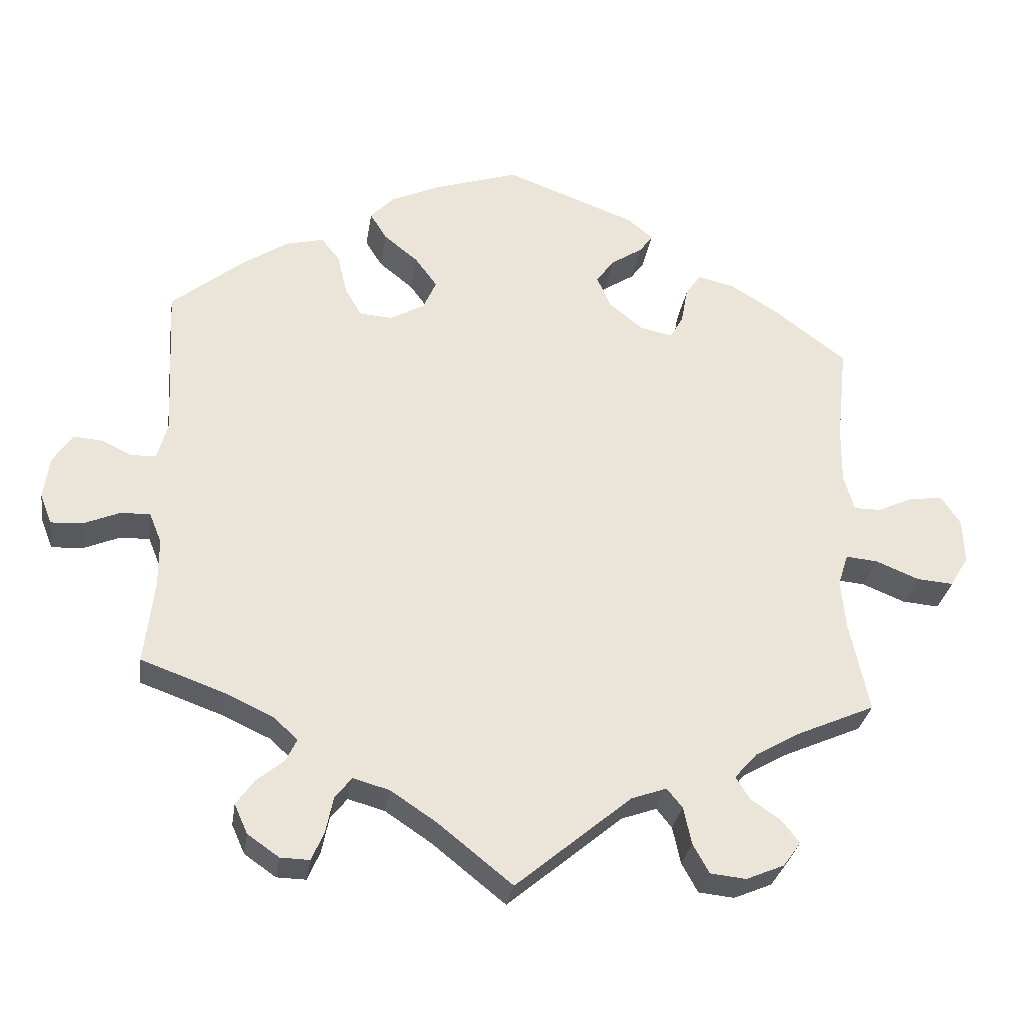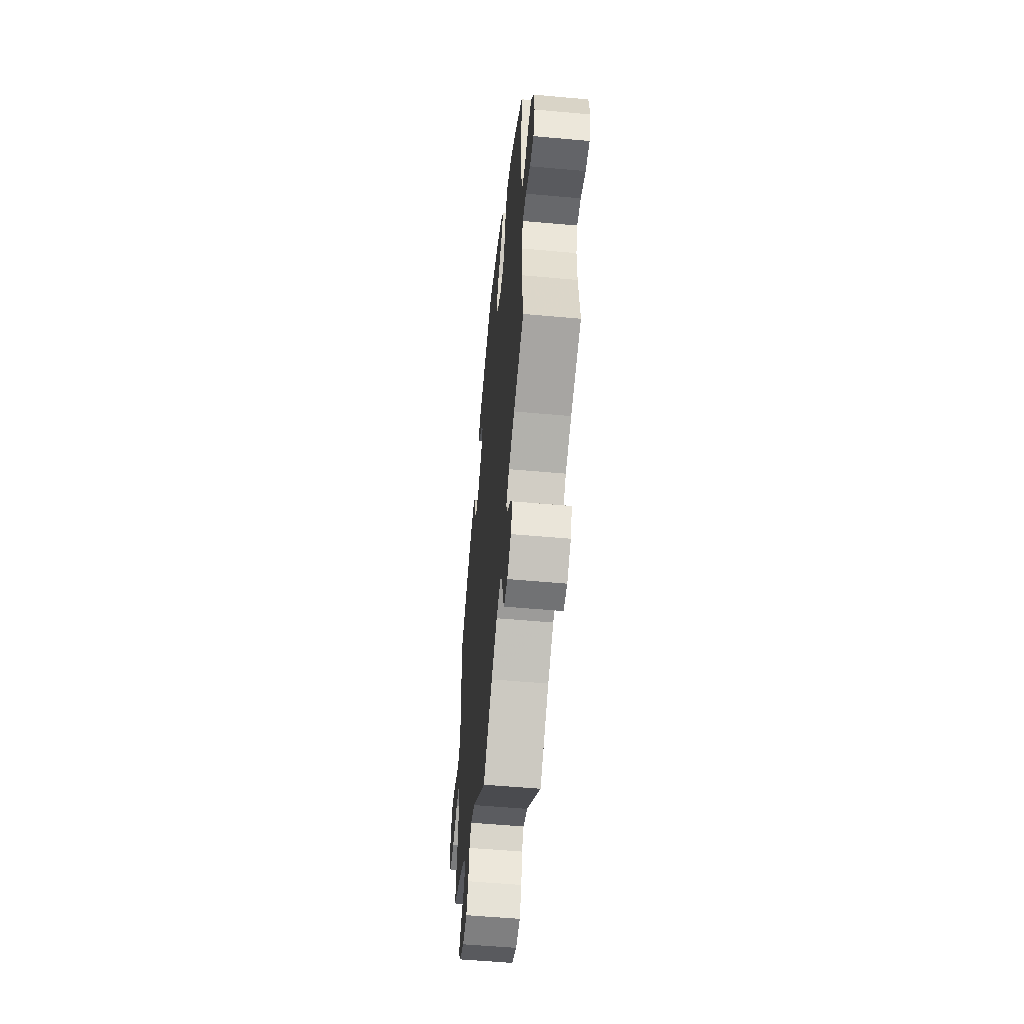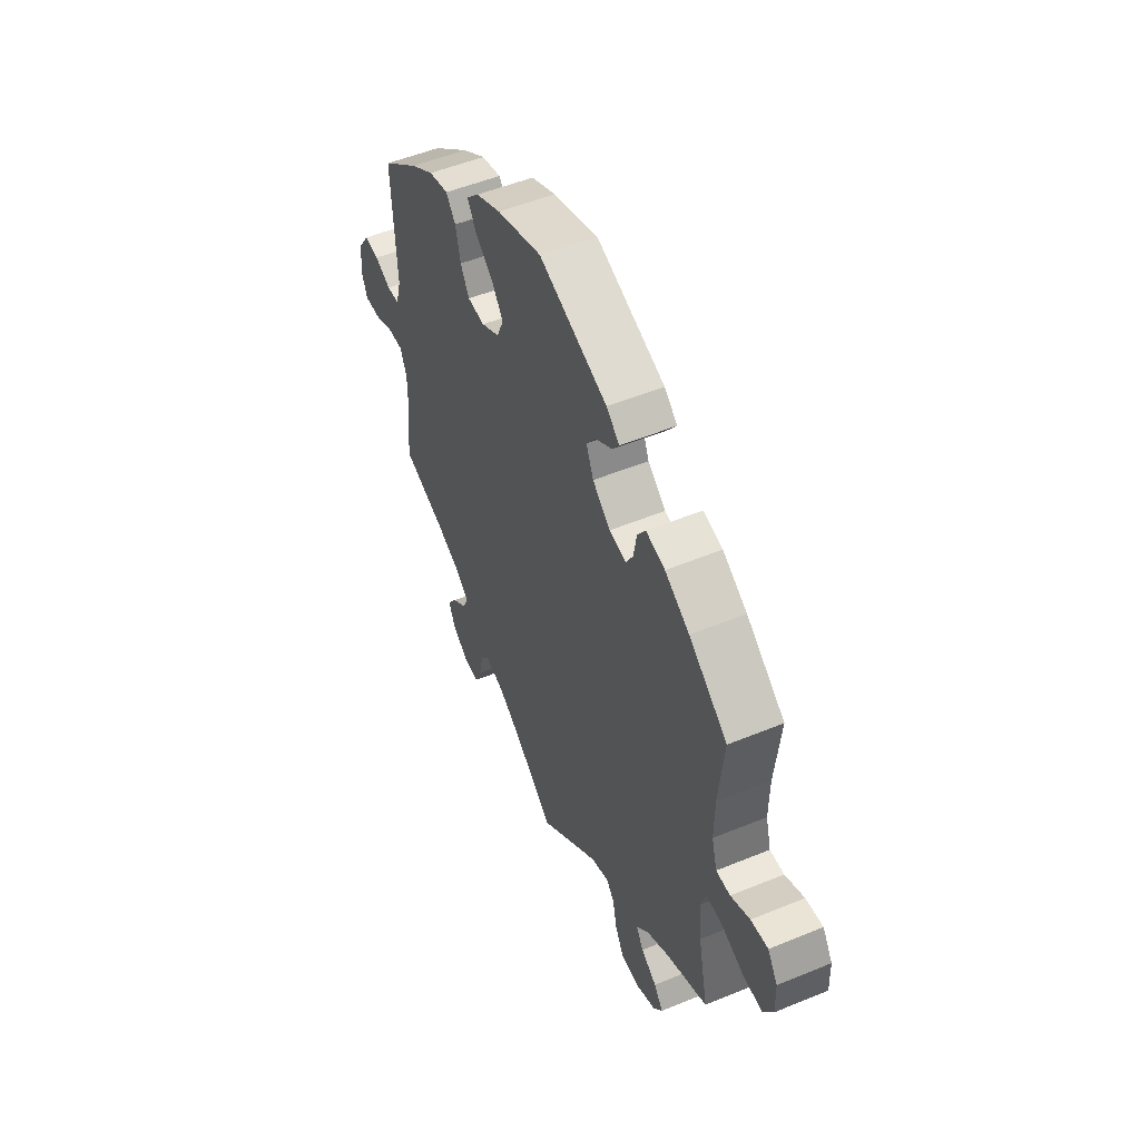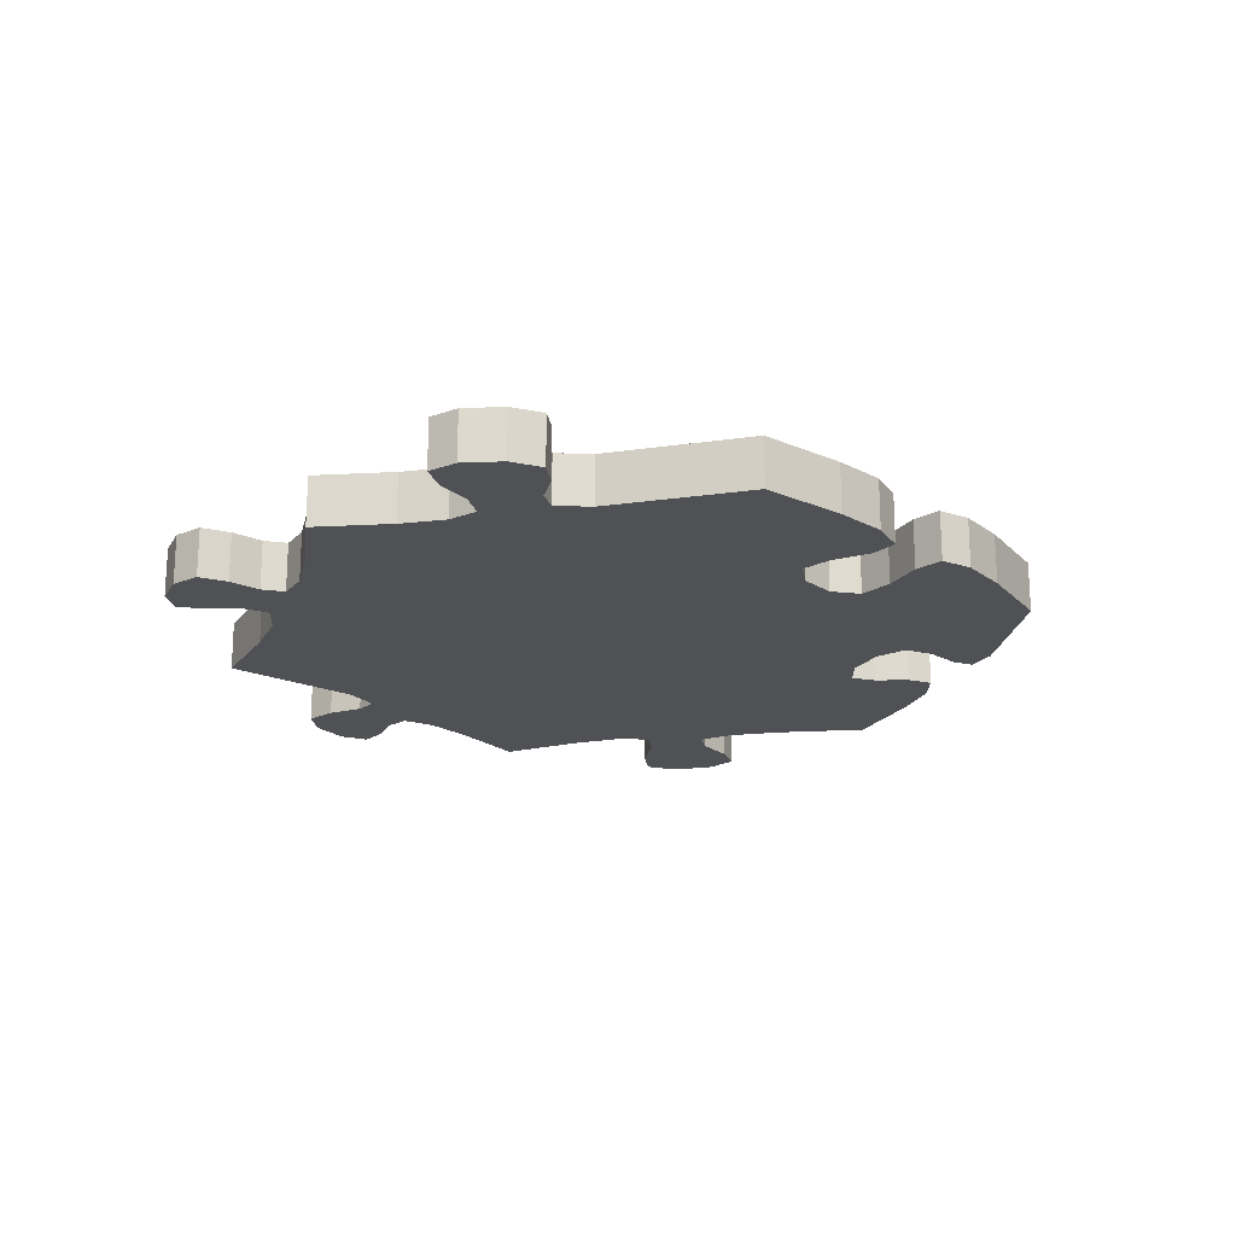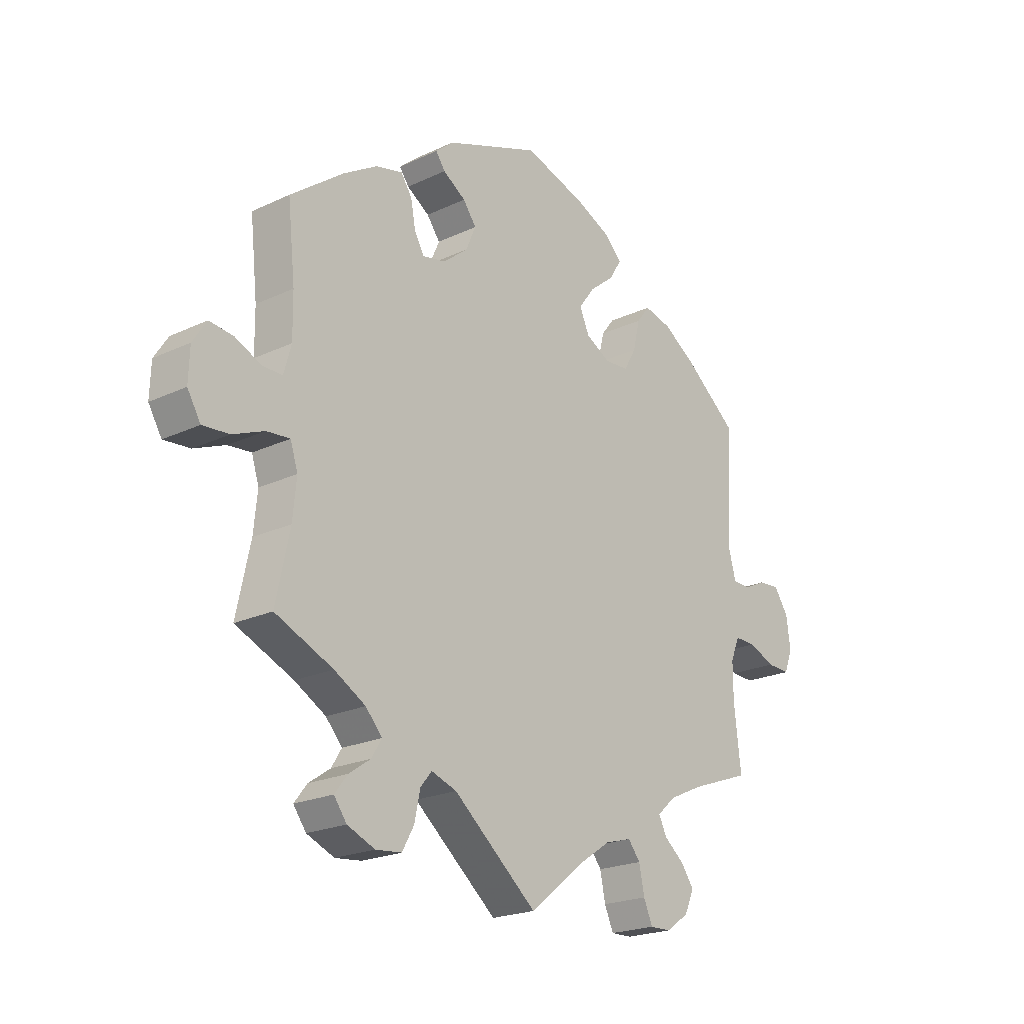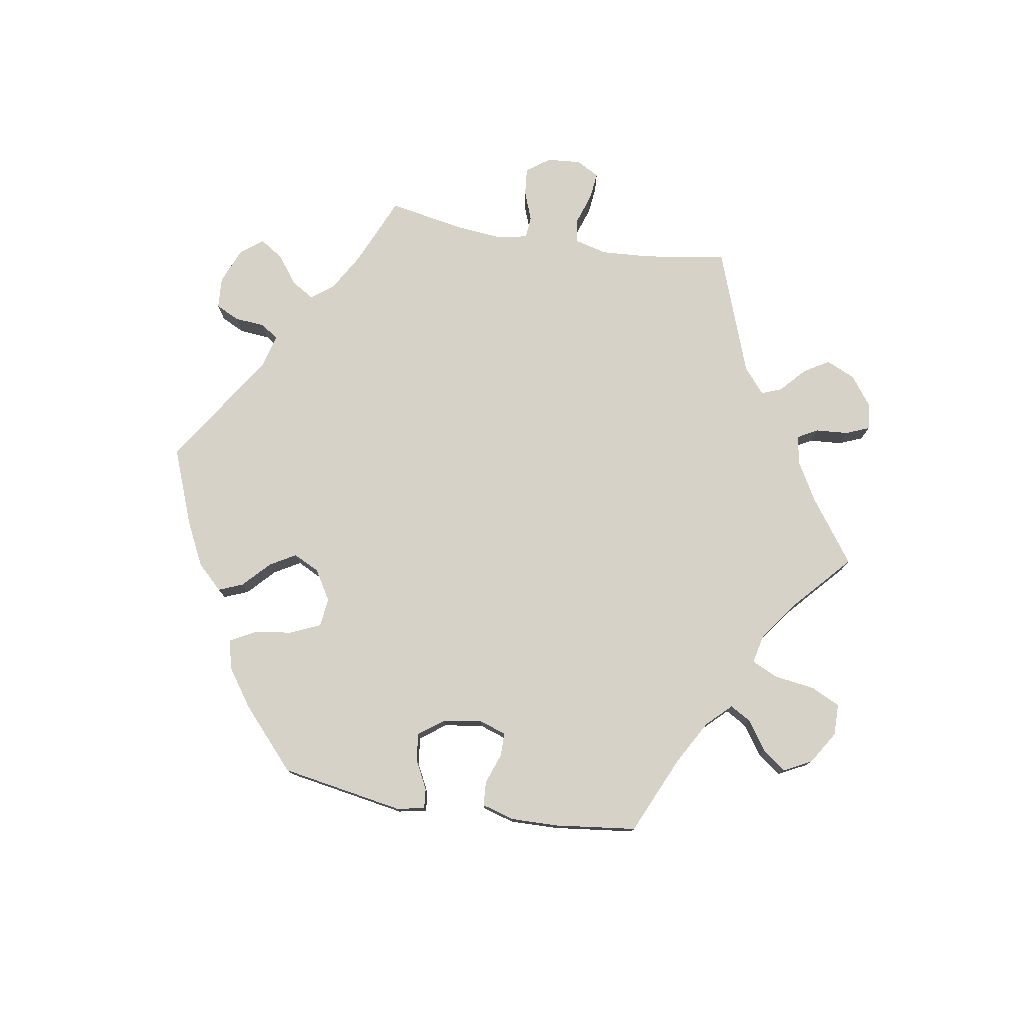
<metadata>
{"format":"obj","ext":"obj","renderer":"f3d","projection":"perspective","resolution":1024,"background":"white","views":[{"elev":-30.0,"azim":-8.5,"up":"+Z"},{"elev":-54.0,"azim":-95.5,"up":"+Z"},{"elev":51.8,"azim":66.0,"up":"+Z"},{"elev":-19.8,"azim":-77.8,"up":"+Y"},{"elev":-21.4,"azim":129.9,"up":"+Z"},{"elev":77.6,"azim":39.5,"up":"+Y"}]}
</metadata>
<code>
v 0.179 0.07 0.511
v 0.213 0.07 0.482
v 0.195 0.07 0.457
v 0.152 0.07 0.429
v 0.127 0.07 0.395
v 0.146 0.07 0.351
v 0.193 0.07 0.313
v 0.237 0.07 0.304
v 0.255 0.07 0.336
v 0.264 0.07 0.385
v 0.285 0.07 0.416
v 0.335 0.07 0.404
v 0.399 0.07 0.365
v 0.5 0.07 0.289
v 0.486 0.07 0.157
v 0.485 0.07 0.079
v 0.499 0.07 0.029
v 0.536 0.07 0.029
v 0.586 0.07 0.052
v 0.631 0.07 0.057
v 0.657 0.07 0.017
v 0.659 0.07 -0.043
v 0.634 0.07 -0.085
v 0.584 0.07 -0.081
v 0.525 0.07 -0.057
v 0.481 0.07 -0.053
v 0.467 0.07 -0.097
v 0.474 0.07 -0.167
v 0.5 0.07 -0.289
v 0.391 0.07 -0.337
v 0.332 0.07 -0.371
v 0.301 0.07 -0.406
v 0.32 0.07 -0.437
v 0.361 0.07 -0.465
v 0.385 0.07 -0.496
v 0.361 0.07 -0.529
v 0.309 0.07 -0.551
v 0.26 0.07 -0.546
v 0.238 0.07 -0.506
v 0.227 0.07 -0.455
v 0.206 0.07 -0.429
v 0.158 0.07 -0.446
v 0 0.07 -0.578
v -0.101 0.07 -0.497
v -0.164 0.07 -0.455
v -0.214 0.07 -0.441
v -0.237 0.07 -0.47
v -0.247 0.07 -0.519
v -0.264 0.07 -0.558
v -0.304 0.07 -0.557
v -0.347 0.07 -0.527
v -0.365 0.07 -0.487
v -0.34 0.07 -0.452
v -0.303 0.07 -0.422
v -0.288 0.07 -0.391
v -0.322 0.07 -0.36
v -0.387 0.07 -0.33
v -0.501 0.07 -0.289
v -0.488 0.07 -0.175
v -0.488 0.07 -0.108
v -0.505 0.07 -0.067
v -0.545 0.07 -0.068
v -0.595 0.07 -0.089
v -0.638 0.07 -0.091
v -0.654 0.07 -0.05
v -0.646 0.07 0.008
v -0.619 0.07 0.048
v -0.579 0.07 0.045
v -0.537 0.07 0.025
v -0.504 0.07 0.027
v -0.49 0.07 0.078
v -0.501 0.07 0.289
v -0.402 0.07 0.369
v -0.34 0.07 0.41
v -0.288 0.07 0.423
v -0.263 0.07 0.391
v -0.25 0.07 0.336
v -0.227 0.07 0.296
v -0.182 0.07 0.293
v -0.135 0.07 0.319
v -0.117 0.07 0.36
v -0.147 0.07 0.401
v -0.194 0.07 0.439
v -0.217 0.07 0.476
v -0.184 0.07 0.51
v -0.119 0.07 0.54
v -0.001 0.07 0.578
v 0.179 0 0.511
v 0.213 0 0.482
v 0.195 0 0.457
v 0.152 0 0.429
v 0.127 0 0.395
v 0.146 0 0.351
v 0.193 0 0.313
v 0.237 0 0.304
v 0.255 0 0.336
v 0.264 0 0.385
v 0.285 0 0.416
v 0.335 0 0.404
v 0.399 0 0.365
v 0.5 0 0.289
v 0.486 0 0.157
v 0.485 0 0.079
v 0.499 0 0.029
v 0.536 0 0.029
v 0.586 0 0.052
v 0.631 0 0.057
v 0.657 0 0.017
v 0.659 0 -0.043
v 0.634 0 -0.085
v 0.584 0 -0.081
v 0.525 0 -0.057
v 0.481 0 -0.053
v 0.467 0 -0.097
v 0.474 0 -0.167
v 0.5 0 -0.289
v 0.391 0 -0.337
v 0.332 0 -0.371
v 0.301 0 -0.406
v 0.32 0 -0.437
v 0.361 0 -0.465
v 0.385 0 -0.496
v 0.361 0 -0.529
v 0.309 0 -0.551
v 0.26 0 -0.546
v 0.238 0 -0.506
v 0.227 0 -0.455
v 0.206 0 -0.429
v 0.158 0 -0.446
v 0 0 -0.578
v -0.101 0 -0.497
v -0.164 0 -0.455
v -0.214 0 -0.441
v -0.237 0 -0.47
v -0.247 0 -0.519
v -0.264 0 -0.558
v -0.304 0 -0.557
v -0.347 0 -0.527
v -0.365 0 -0.487
v -0.34 0 -0.452
v -0.303 0 -0.422
v -0.288 0 -0.391
v -0.322 0 -0.36
v -0.387 0 -0.33
v -0.501 0 -0.289
v -0.488 0 -0.175
v -0.488 0 -0.108
v -0.505 0 -0.067
v -0.545 0 -0.068
v -0.595 0 -0.089
v -0.638 0 -0.091
v -0.654 0 -0.05
v -0.646 0 0.008
v -0.619 0 0.048
v -0.579 0 0.045
v -0.537 0 0.025
v -0.504 0 0.027
v -0.49 0 0.078
v -0.501 0 0.289
v -0.402 0 0.369
v -0.34 0 0.41
v -0.288 0 0.423
v -0.263 0 0.391
v -0.25 0 0.336
v -0.227 0 0.296
v -0.182 0 0.293
v -0.135 0 0.319
v -0.117 0 0.36
v -0.147 0 0.401
v -0.194 0 0.439
v -0.217 0 0.476
v -0.184 0 0.51
v -0.119 0 0.54
v -0.001 0 0.578
f 82 83 84 85
f 81 82 85 86
f 74 75 76 77
f 74 77 78
f 71 72 73 74
f 70 71 74 78
f 66 67 68 69
f 66 69 70
f 65 66 70
f 62 63 64 65
f 61 62 65 70
f 60 61 70 78
f 57 58 59
f 56 57 59 60
f 55 56 60 78
f 51 52 53 54
f 51 54 55
f 50 51 55
f 47 48 49 50
f 47 50 55
f 46 47 55 78
f 42 43 44
f 41 42 44 45
f 37 38 39 40
f 37 40 41
f 36 37 41
f 33 34 35 36
f 32 33 36 41
f 31 32 41 45
f 28 29 30
f 27 28 30 31
f 26 27 31 45
f 22 23 24 25
f 22 25 26
f 21 22 26
f 18 19 20 21
f 17 18 21 26
f 16 17 26 45
f 12 13 14 15
f 9 10 11 12
f 8 9 12 15
f 7 8 15 16
f 1 2 3 4
f 1 4 5
f 81 86 87 1
f 45 46 78 79
f 7 16 45 79
f 6 7 79 80
f 5 6 80 81
f 1 5 81
f 172 171 170 169
f 173 172 169 168
f 164 163 162 161
f 165 164 161
f 161 160 159 158
f 165 161 158 157
f 156 155 154 153
f 157 156 153
f 157 153 152
f 152 151 150 149
f 157 152 149 148
f 165 157 148 147
f 146 145 144
f 147 146 144 143
f 165 147 143 142
f 141 140 139 138
f 142 141 138
f 142 138 137
f 137 136 135 134
f 142 137 134
f 165 142 134 133
f 131 130 129
f 132 131 129 128
f 127 126 125 124
f 128 127 124
f 128 124 123
f 123 122 121 120
f 128 123 120 119
f 132 128 119 118
f 117 116 115
f 118 117 115 114
f 132 118 114 113
f 112 111 110 109
f 113 112 109
f 113 109 108
f 108 107 106 105
f 113 108 105 104
f 132 113 104 103
f 102 101 100 99
f 99 98 97 96
f 102 99 96 95
f 103 102 95 94
f 91 90 89 88
f 92 91 88
f 88 174 173 168
f 166 165 133 132
f 166 132 103 94
f 167 166 94 93
f 168 167 93 92
f 168 92 88
f 1 88 89 2
f 2 89 90 3
f 3 90 91 4
f 4 91 92 5
f 5 92 93 6
f 6 93 94 7
f 7 94 95 8
f 8 95 96 9
f 9 96 97 10
f 10 97 98 11
f 11 98 99 12
f 12 99 100 13
f 13 100 101 14
f 14 101 102 15
f 15 102 103 16
f 16 103 104 17
f 17 104 105 18
f 18 105 106 19
f 19 106 107 20
f 20 107 108 21
f 21 108 109 22
f 22 109 110 23
f 23 110 111 24
f 24 111 112 25
f 25 112 113 26
f 26 113 114 27
f 27 114 115 28
f 28 115 116 29
f 29 116 117 30
f 30 117 118 31
f 31 118 119 32
f 32 119 120 33
f 33 120 121 34
f 34 121 122 35
f 35 122 123 36
f 36 123 124 37
f 37 124 125 38
f 38 125 126 39
f 39 126 127 40
f 40 127 128 41
f 41 128 129 42
f 42 129 130 43
f 43 130 131 44
f 44 131 132 45
f 45 132 133 46
f 46 133 134 47
f 47 134 135 48
f 48 135 136 49
f 49 136 137 50
f 50 137 138 51
f 51 138 139 52
f 52 139 140 53
f 53 140 141 54
f 54 141 142 55
f 55 142 143 56
f 56 143 144 57
f 57 144 145 58
f 58 145 146 59
f 59 146 147 60
f 60 147 148 61
f 61 148 149 62
f 62 149 150 63
f 63 150 151 64
f 64 151 152 65
f 65 152 153 66
f 66 153 154 67
f 67 154 155 68
f 68 155 156 69
f 69 156 157 70
f 70 157 158 71
f 71 158 159 72
f 72 159 160 73
f 73 160 161 74
f 74 161 162 75
f 75 162 163 76
f 76 163 164 77
f 77 164 165 78
f 78 165 166 79
f 79 166 167 80
f 80 167 168 81
f 81 168 169 82
f 82 169 170 83
f 83 170 171 84
f 84 171 172 85
f 85 172 173 86
f 86 173 174 87
f 87 174 88 1

</code>
